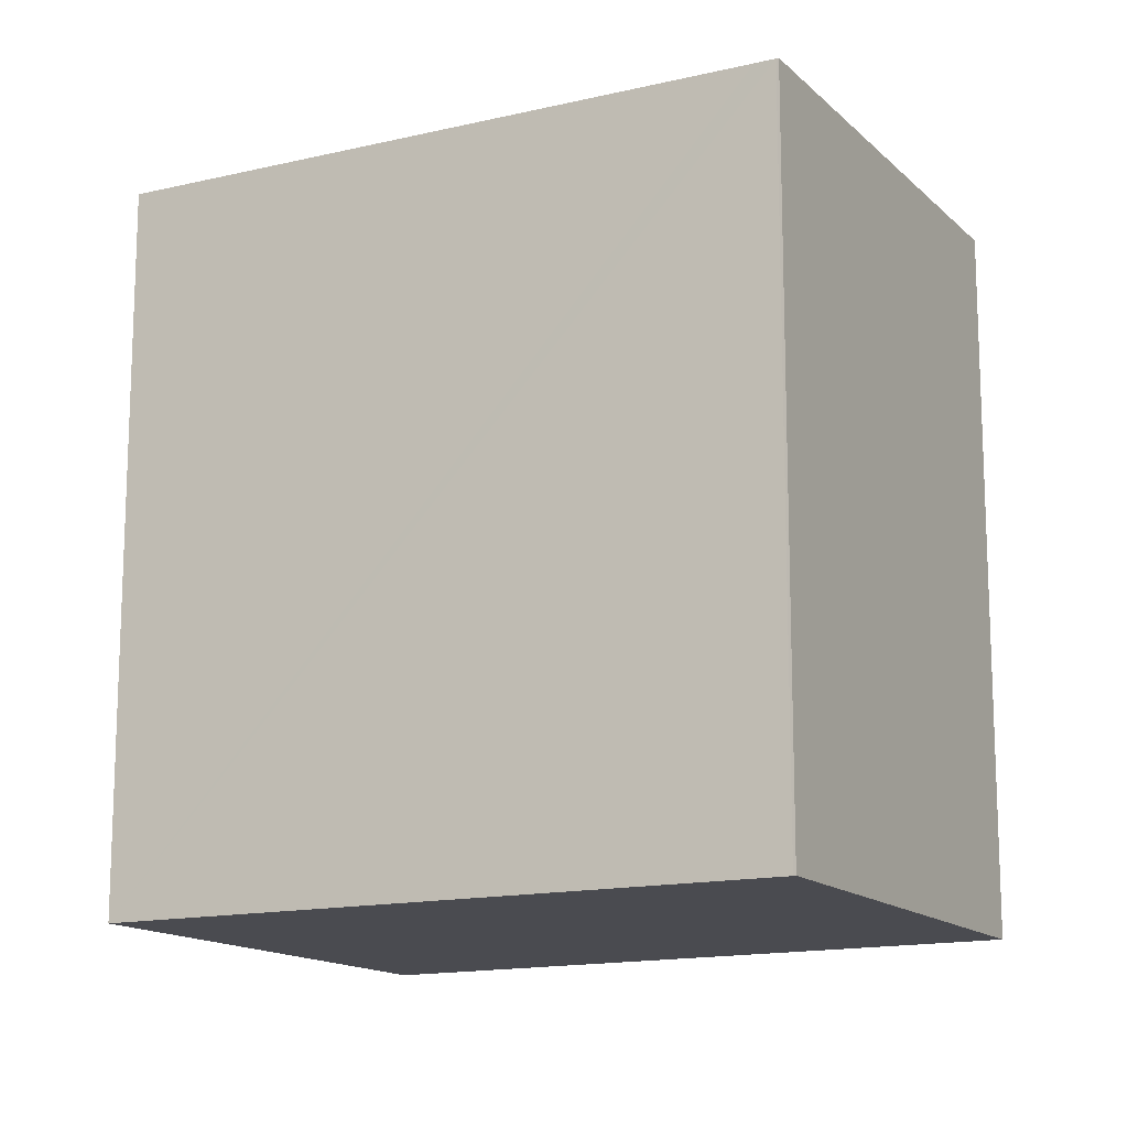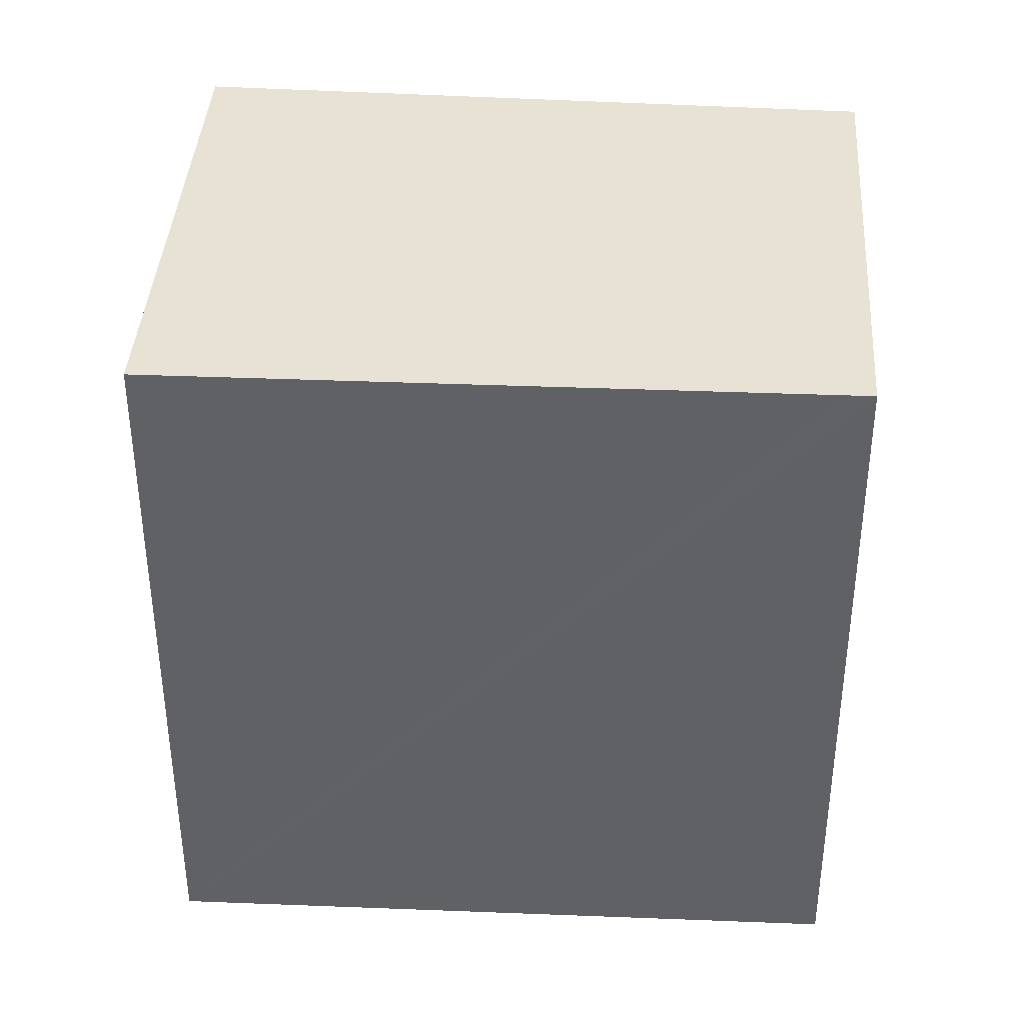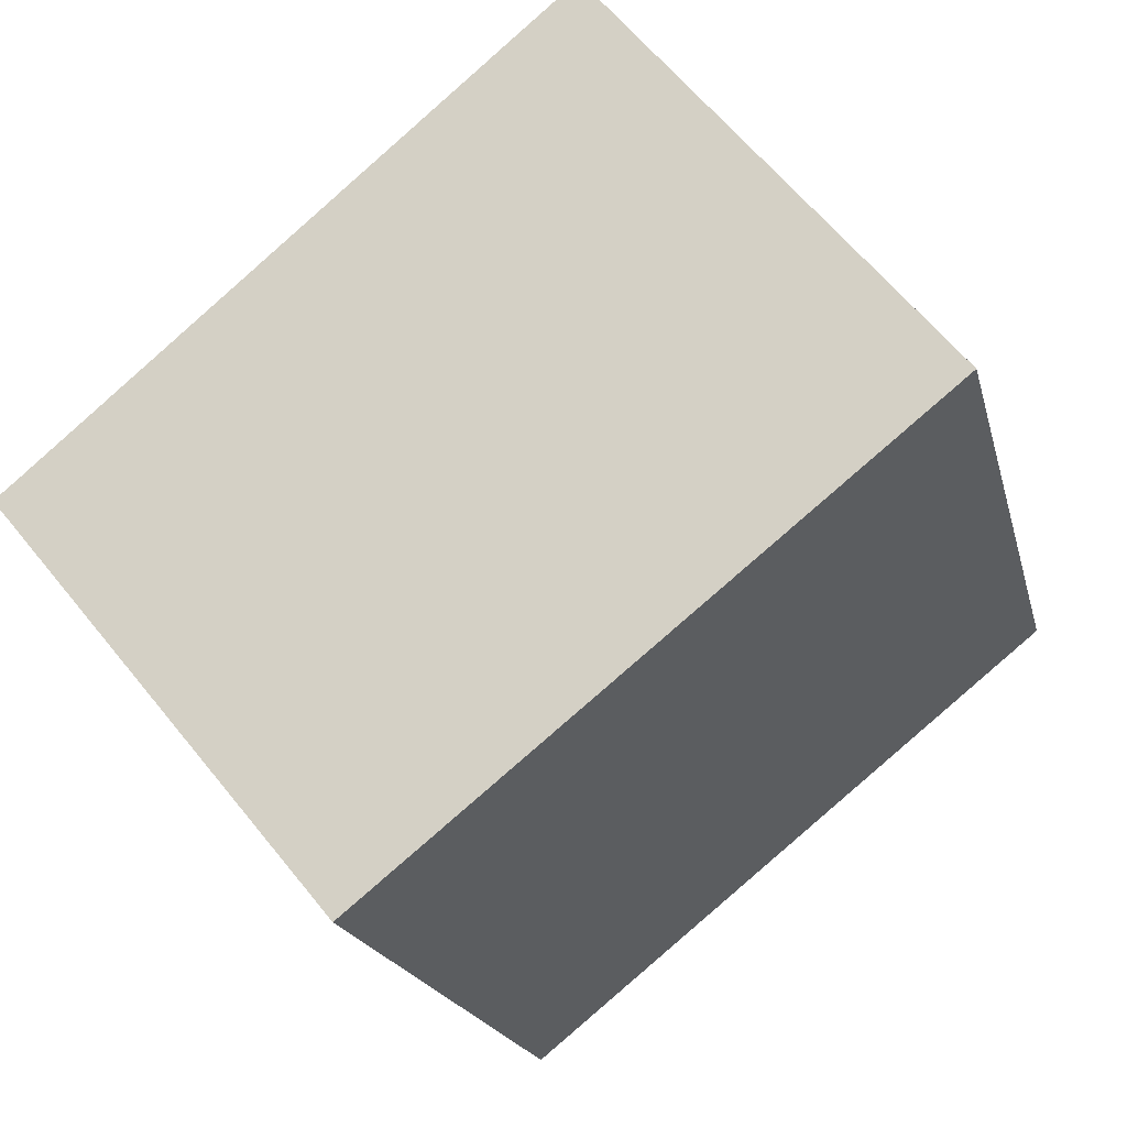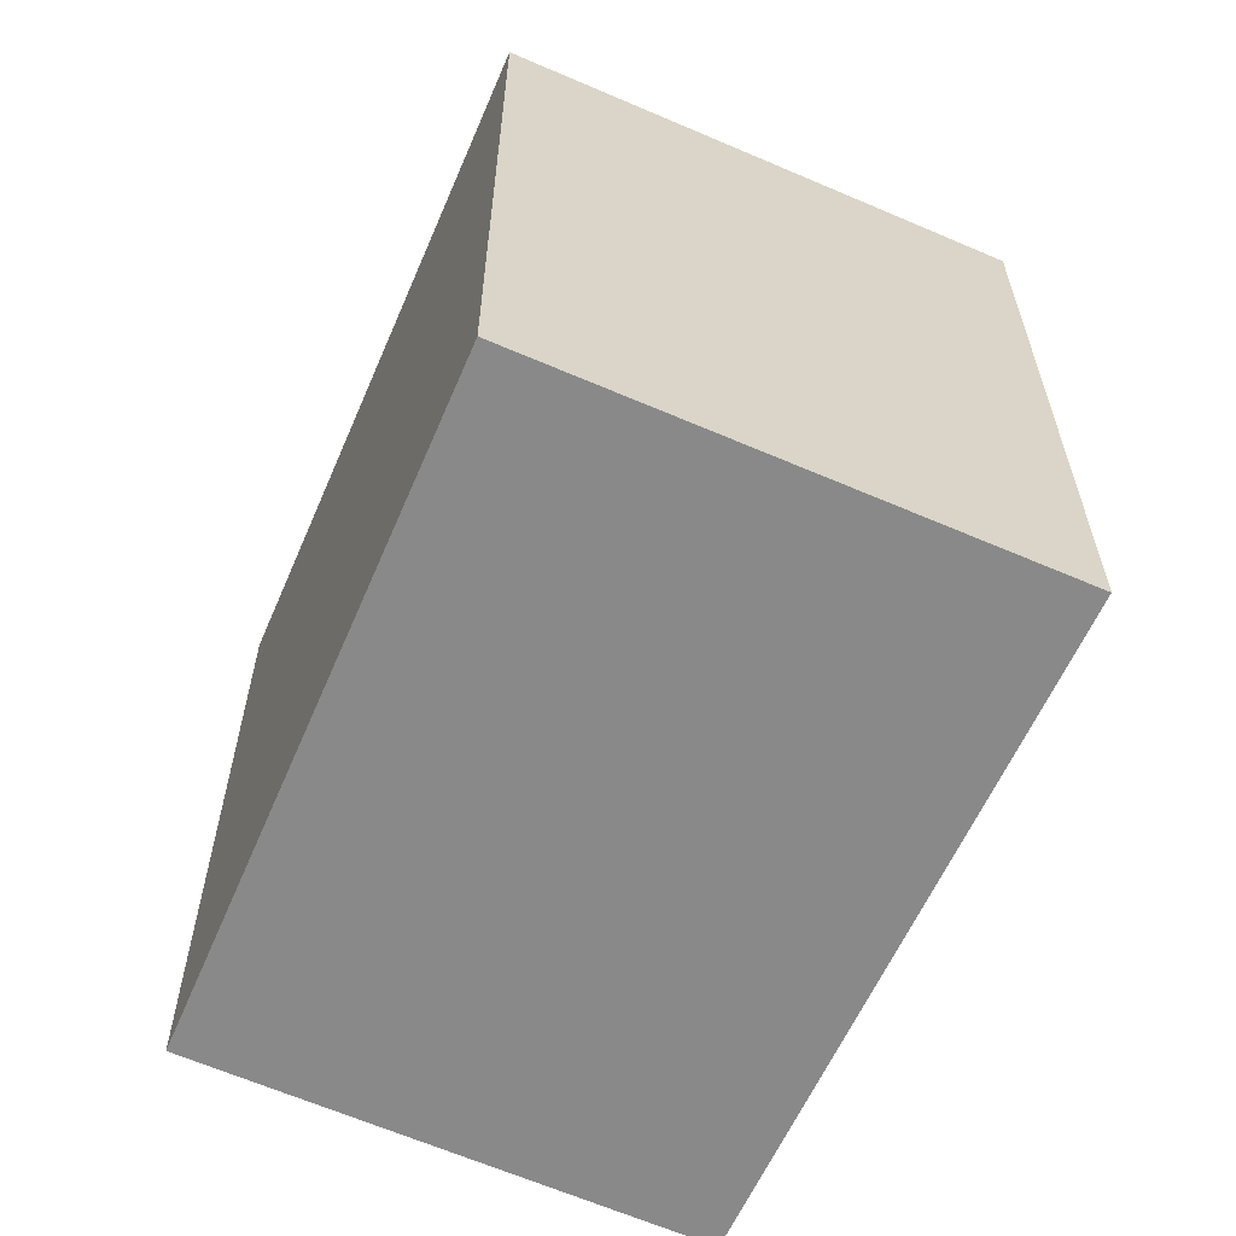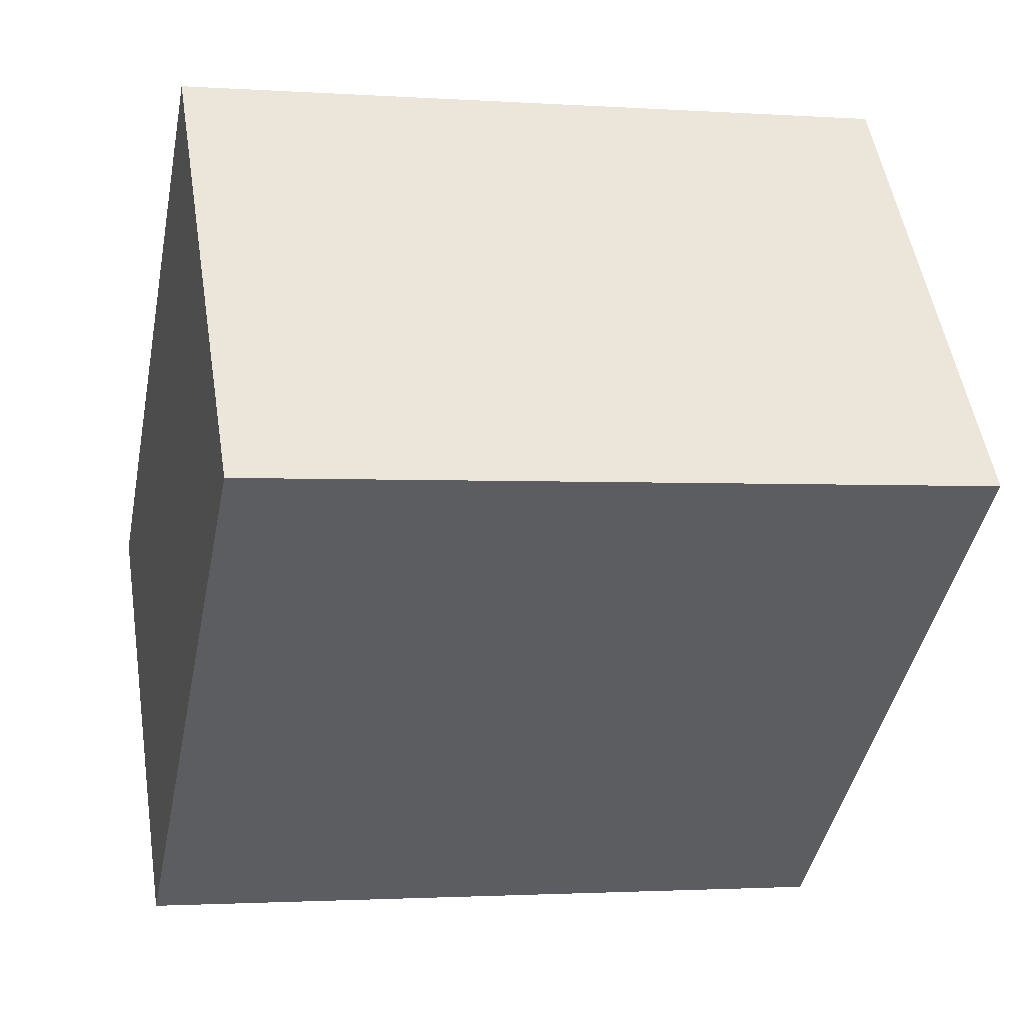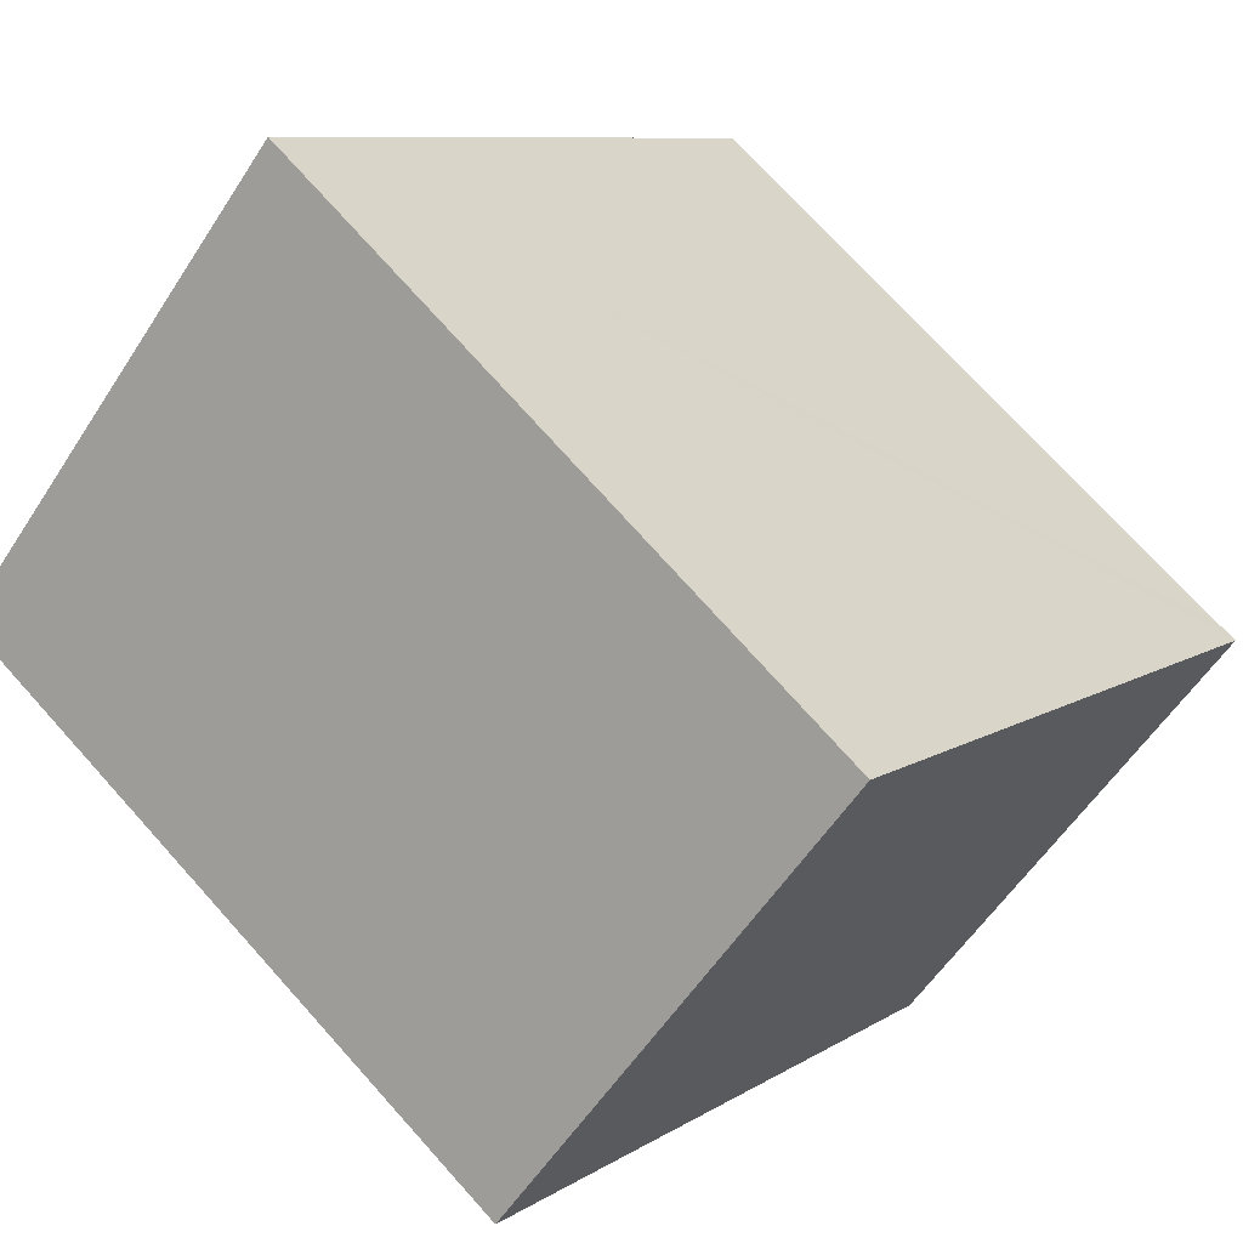
<metadata>
{"format":"obj","ext":"obj","renderer":"f3d","projection":"perspective","resolution":1024,"background":"white","views":[{"elev":-14.5,"azim":67.8,"up":"+Y"},{"elev":39.8,"azim":43.3,"up":"+Y"},{"elev":-18.9,"azim":-167.1,"up":"+Z"},{"elev":-63.0,"azim":-74.3,"up":"+Y"},{"elev":-1.8,"azim":-104.0,"up":"+Z"},{"elev":8.8,"azim":31.5,"up":"+Z"}]}
</metadata>
<code>
v  4.981 6.753 -4.017
v  7.945 6.753 -0.396
v  7.965 6.753 -0.412
v  7.794 6.753 -0.27
v  3.079 6.753 3.762
v  0 6.753 4.135e-16
v  3.079 -2.304e-16 3.762
v  7.945 2.425e-17 -0.396
v  7.794 1.653e-17 -0.27
v  7.965 2.523e-17 -0.412
v  4.981 2.46e-16 -4.017
v  0 0 0
g defaultobject
f 1 2 3
f 2 1 4
f 4 1 5
f 5 1 6
f 7 4 5
f 4 7 2
f 2 7 8
f 8 7 9
f 8 3 2
f 3 8 10
f 10 1 3
f 1 10 11
f 11 6 1
f 6 11 12
f 12 5 6
f 5 12 7
f 8 11 10
f 11 8 9
f 11 9 7
f 11 7 12

</code>
